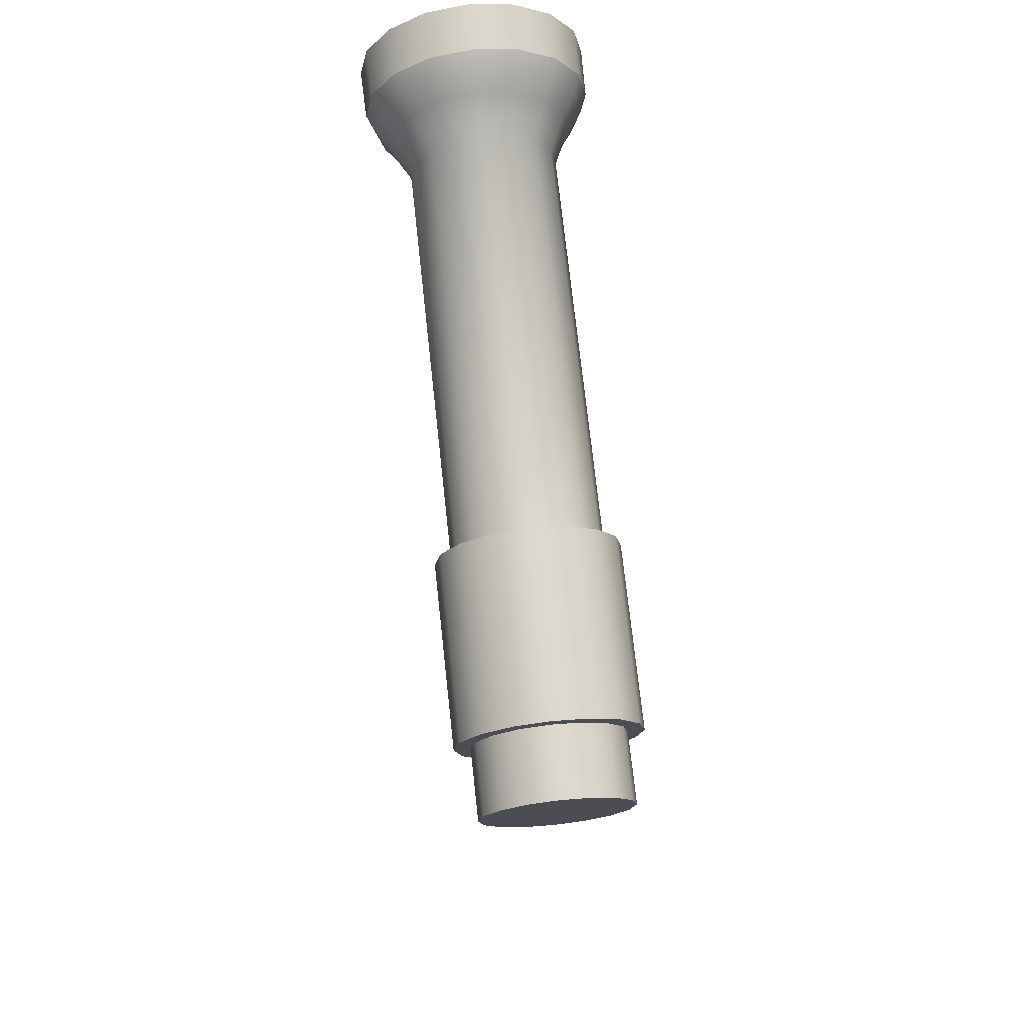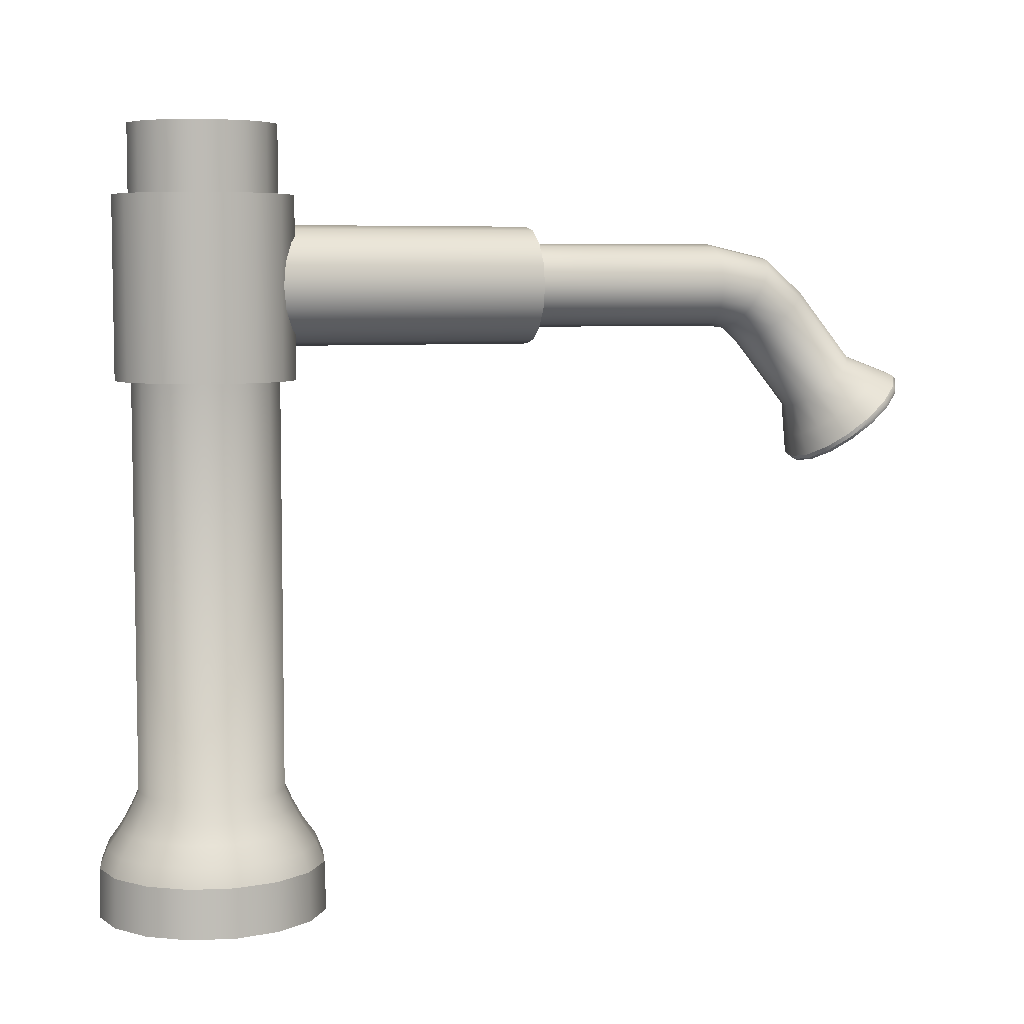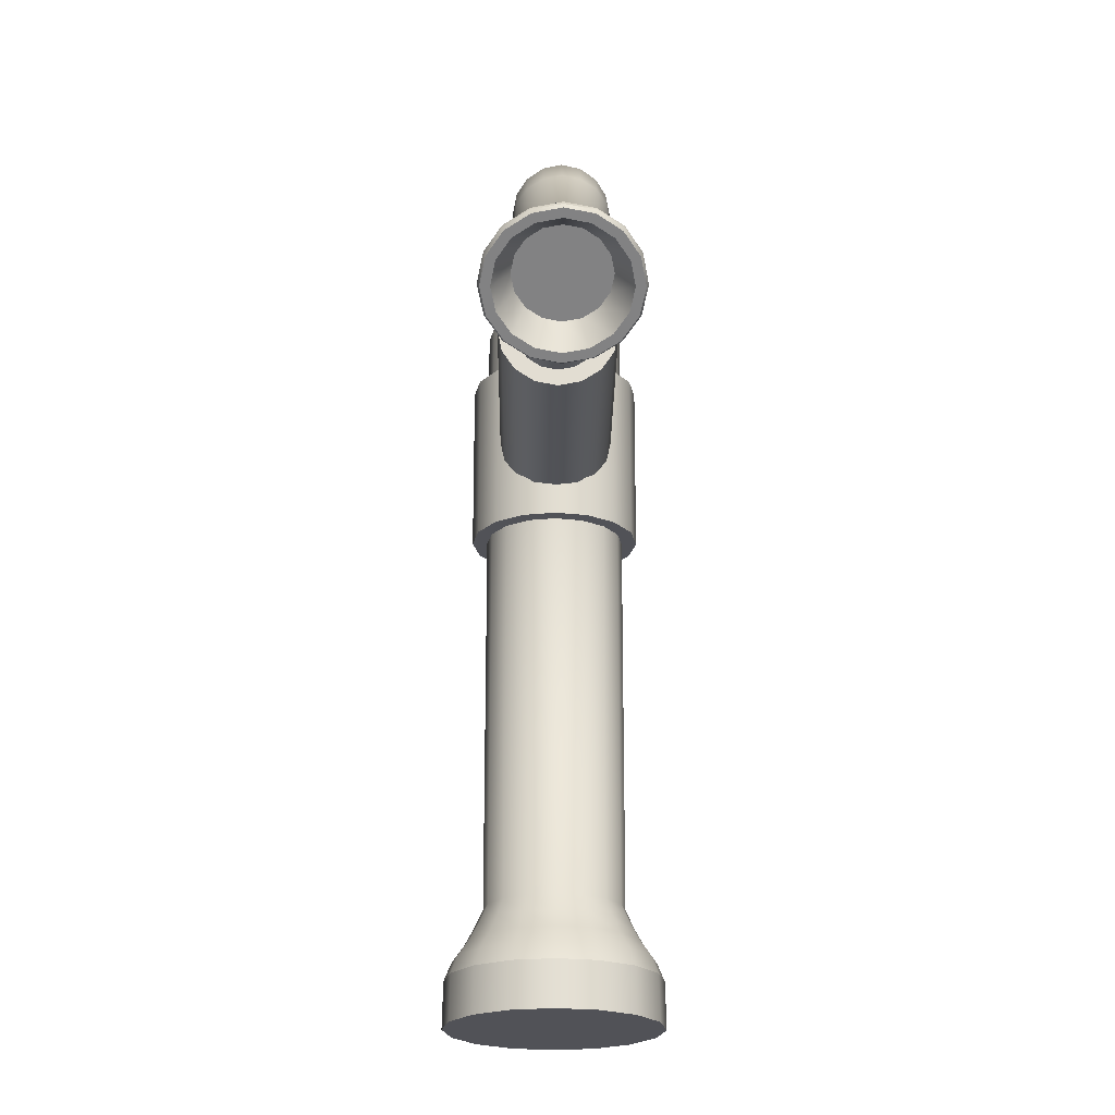
<metadata>
{"format":"obj","ext":"obj","renderer":"f3d","projection":"perspective","resolution":1024,"background":"white","views":[{"elev":72.9,"azim":-6.2,"up":"+Y"},{"elev":6.1,"azim":-108.5,"up":"+Z"},{"elev":-21.6,"azim":-0.6,"up":"+Z"}]}
</metadata>
<code>
o SinkFaucetL_21
v 0.153 0.04481 0.01883
v 0.156 0.04481 0.02342
v 0.1606 0.04481 0.02649
v 0.1661 0.04481 0.02757
v 0.1715 0.04481 0.02649
v 0.1761 0.04481 0.02342
v 0.1791 0.04481 0.01883
v 0.1802 0.04481 0.01341
v 0.1791 0.04481 0.007984
v 0.1761 0.04481 0.003389
v 0.1715 0.04481 0.000319
v 0.1661 0.04481 -0.00076
v 0.1606 0.04481 0.000319
v 0.156 0.04481 0.003389
v 0.153 0.04481 0.007984
v 0.1519 0.04481 0.01341
v 0.153 -0.02218 0.01883
v 0.156 -0.02218 0.02342
v 0.1606 -0.02218 0.02649
v 0.1661 -0.02218 0.02757
v 0.1715 -0.02218 0.02649
v 0.1761 -0.02218 0.02342
v 0.1791 -0.02218 0.01883
v 0.1802 -0.02218 0.01341
v 0.1791 -0.02218 0.007984
v 0.1761 -0.02218 0.003389
v 0.1715 -0.02218 0.000319
v 0.1661 -0.02218 -0.00076
v 0.1606 -0.02218 0.000319
v 0.156 -0.02218 0.003389
v 0.153 -0.02218 0.007984
v 0.1519 -0.02218 0.01341
v 0.1661 0.04481 0.01341
v 0.1589 -0.07024 0.02057
v 0.1622 -0.07024 0.02276
v 0.1661 -0.07024 0.02353
v 0.1699 -0.07024 0.02276
v 0.1732 -0.07024 0.02057
v 0.1754 -0.07024 0.01728
v 0.1762 -0.07024 0.01341
v 0.1754 -0.07024 0.00953
v 0.1732 -0.07024 0.006244
v 0.1699 -0.07024 0.004049
v 0.1661 -0.07024 0.003278
v 0.1622 -0.07024 0.004049
v 0.1589 -0.07024 0.006244
v 0.1567 -0.07024 0.00953
v 0.1559 -0.07024 0.01341
v 0.1567 -0.07024 0.01728
v 0.1589 -0.02218 0.02057
v 0.1622 -0.02218 0.02276
v 0.1661 -0.02218 0.02353
v 0.1699 -0.02218 0.02276
v 0.1732 -0.02218 0.02057
v 0.1754 -0.02218 0.01728
v 0.1762 -0.02218 0.01341
v 0.1754 -0.02218 0.00953
v 0.1732 -0.02218 0.006244
v 0.1699 -0.02218 0.004049
v 0.1661 -0.02218 0.003278
v 0.1622 -0.02218 0.004049
v 0.1589 -0.02218 0.006244
v 0.1567 -0.02218 0.00953
v 0.1559 -0.02218 0.01341
v 0.1567 -0.02218 0.01728
v 0.1589 -0.08359 0.01762
v 0.1622 -0.08469 0.01953
v 0.1661 -0.08507 0.02019
v 0.1699 -0.08469 0.01953
v 0.1732 -0.08359 0.01762
v 0.1754 -0.08194 0.01478
v 0.1762 -0.07999 0.01143
v 0.1754 -0.07805 0.008077
v 0.1732 -0.0764 0.005235
v 0.1699 -0.0753 0.003335
v 0.1661 -0.07492 0.00267
v 0.1622 -0.0753 0.003335
v 0.1589 -0.0764 0.005235
v 0.1567 -0.07805 0.008077
v 0.1559 -0.07999 0.01143
v 0.1567 -0.08194 0.01478
v 0.1589 -0.09236 0.01009
v 0.1622 -0.09406 0.01148
v 0.1661 -0.09465 0.01197
v 0.1699 -0.09406 0.01148
v 0.1732 -0.09236 0.01009
v 0.1754 -0.08981 0.008012
v 0.1762 -0.08681 0.00556
v 0.1754 -0.08381 0.003108
v 0.1732 -0.08127 0.00103
v 0.1699 -0.07957 -0.00036
v 0.1661 -0.07897 -0.000848
v 0.1622 -0.07957 -0.00036
v 0.1589 -0.08127 0.00103
v 0.1567 -0.08381 0.003108
v 0.1559 -0.08681 0.00556
v 0.1567 -0.08981 0.008012
v 0.1589 -0.1058 -0.006378
v 0.1622 -0.1075 -0.004986
v 0.1661 -0.1081 -0.004499
v 0.1699 -0.1075 -0.004987
v 0.1732 -0.1058 -0.006377
v 0.1754 -0.1033 -0.008456
v 0.1762 -0.1003 -0.01091
v 0.1754 -0.09727 -0.01336
v 0.1732 -0.09472 -0.01544
v 0.1699 -0.09302 -0.01683
v 0.1661 -0.09243 -0.01732
v 0.1622 -0.09302 -0.01683
v 0.1589 -0.09472 -0.01544
v 0.1567 -0.09727 -0.01336
v 0.1559 -0.1003 -0.01091
v 0.1567 -0.1033 -0.008457
v 0.179 -0.1085 -0.01257
v 0.1759 -0.1121 -0.009701
v 0.1714 -0.1144 -0.007781
v 0.1661 -0.1152 -0.007107
v 0.1607 -0.1144 -0.00778
v 0.1562 -0.1121 -0.009702
v 0.1531 -0.1085 -0.01258
v 0.1521 -0.1044 -0.01596
v 0.1531 -0.1002 -0.01935
v 0.1562 -0.09673 -0.02222
v 0.1607 -0.09439 -0.02413
v 0.1661 -0.09357 -0.02481
v 0.1714 -0.09439 -0.02413
v 0.1759 -0.09674 -0.02221
v 0.179 -0.1002 -0.01935
v 0.18 -0.1044 -0.01596
v 0.1545 -0.1174 -0.01371
v 0.1598 -0.1202 -0.01147
v 0.1661 -0.1211 -0.01069
v 0.1723 -0.1202 -0.01148
v 0.1776 -0.1175 -0.01371
v 0.1811 -0.1134 -0.01706
v 0.1824 -0.1085 -0.02101
v 0.1811 -0.1037 -0.02496
v 0.1776 -0.09959 -0.02831
v 0.1723 -0.09685 -0.03054
v 0.1661 -0.0959 -0.03133
v 0.1598 -0.09685 -0.03054
v 0.1545 -0.09958 -0.02831
v 0.151 -0.1037 -0.02497
v 0.1497 -0.1085 -0.02102
v 0.151 -0.1133 -0.01707
v 0.1542 -0.1172 -0.0129
v 0.1542 -0.1165 -0.0121
v 0.1596 -0.12 -0.0106
v 0.1596 -0.1194 -0.009792
v 0.1506 -0.113 -0.01635
v 0.1506 -0.1123 -0.01554
v 0.1661 -0.121 -0.009791
v 0.1661 -0.1203 -0.008985
v 0.1725 -0.12 -0.0106
v 0.1725 -0.1194 -0.009794
v 0.1779 -0.1172 -0.0129
v 0.1779 -0.1165 -0.0121
v 0.1816 -0.113 -0.01634
v 0.1816 -0.1123 -0.01554
v 0.1828 -0.108 -0.0204
v 0.1828 -0.1074 -0.0196
v 0.1815 -0.1031 -0.02447
v 0.1815 -0.1024 -0.02366
v 0.1779 -0.09884 -0.0279
v 0.1779 -0.09818 -0.0271
v 0.1725 -0.09603 -0.0302
v 0.1725 -0.09537 -0.0294
v 0.1661 -0.09504 -0.03101
v 0.1661 -0.09438 -0.0302
v 0.1596 -0.09603 -0.0302
v 0.1596 -0.09537 -0.02939
v 0.1542 -0.09884 -0.02791
v 0.1542 -0.09818 -0.0271
v 0.1506 -0.1031 -0.02447
v 0.1506 -0.1024 -0.02366
v 0.1493 -0.108 -0.02041
v 0.1493 -0.1074 -0.0196
v 0.156 -0.1163 -0.01467
v 0.1606 -0.1187 -0.01272
v 0.1661 -0.1195 -0.01204
v 0.1715 -0.1187 -0.01272
v 0.1761 -0.1163 -0.01467
v 0.1792 -0.1127 -0.01758
v 0.1802 -0.1085 -0.02101
v 0.1792 -0.1043 -0.02444
v 0.1761 -0.1008 -0.02735
v 0.1715 -0.09838 -0.0293
v 0.1661 -0.09755 -0.02998
v 0.1606 -0.09838 -0.02929
v 0.156 -0.1008 -0.02735
v 0.153 -0.1043 -0.02445
v 0.1519 -0.1085 -0.02101
v 0.153 -0.1127 -0.01758
v 0.1661 -0.1043 -0.01591
v 0.1588 -0.11 -0.01131
v 0.1621 -0.1117 -0.009891
v 0.1661 -0.1123 -0.009395
v 0.17 -0.1117 -0.009892
v 0.1733 -0.11 -0.01131
v 0.1756 -0.1074 -0.01342
v 0.1763 -0.1043 -0.01591
v 0.1756 -0.1013 -0.0184
v 0.1733 -0.0987 -0.02051
v 0.17 -0.09698 -0.02192
v 0.1661 -0.09637 -0.02242
v 0.1621 -0.09698 -0.02192
v 0.1588 -0.0987 -0.02051
v 0.1566 -0.1013 -0.0184
v 0.1558 -0.1043 -0.01591
v 0.1565 -0.1074 -0.01342
v 0.1498 0.06349 -0.1053
v 0.1536 0.06916 -0.1053
v 0.1592 0.07295 -0.1053
v 0.1659 0.07429 -0.1053
v 0.1726 0.07295 -0.1053
v 0.1783 0.06916 -0.1053
v 0.1821 0.06349 -0.1053
v 0.1834 0.0568 -0.1053
v 0.1821 0.0501 -0.1053
v 0.1783 0.04443 -0.1053
v 0.1726 0.04064 -0.1053
v 0.1659 0.0393 -0.1053
v 0.1592 0.04064 -0.1053
v 0.1536 0.04443 -0.1053
v 0.1498 0.0501 -0.1053
v 0.1484 0.0568 -0.1053
v 0.1498 0.06349 0.05052
v 0.1536 0.06916 0.05052
v 0.1592 0.07295 0.05052
v 0.1659 0.07429 0.05052
v 0.1726 0.07295 0.05052
v 0.1783 0.06916 0.05052
v 0.1821 0.06349 0.05052
v 0.1834 0.0568 0.05052
v 0.1821 0.0501 0.05052
v 0.1783 0.04443 0.05052
v 0.1726 0.04064 0.05052
v 0.1659 0.0393 0.05052
v 0.1592 0.04064 0.05052
v 0.1536 0.04443 0.05052
v 0.1498 0.0501 0.05052
v 0.1484 0.0568 0.05052
v 0.1659 0.0568 0.05052
v 0.1469 0.07581 -0.123
v 0.1557 0.08164 -0.123
v 0.1659 0.08368 -0.123
v 0.1762 0.08164 -0.123
v 0.185 0.07581 -0.123
v 0.1908 0.06708 -0.123
v 0.1928 0.0568 -0.123
v 0.1908 0.04651 -0.123
v 0.185 0.03778 -0.123
v 0.1762 0.03196 -0.123
v 0.1659 0.02991 -0.123
v 0.1557 0.03196 -0.123
v 0.1469 0.03778 -0.123
v 0.1411 0.04651 -0.123
v 0.1391 0.0568 -0.123
v 0.1411 0.06708 -0.123
v 0.1837 0.03904 -0.1186
v 0.1756 0.03359 -0.1186
v 0.1659 0.03168 -0.1186
v 0.1563 0.03359 -0.1186
v 0.1482 0.03904 -0.1186
v 0.1427 0.04719 -0.1186
v 0.1408 0.0568 -0.1186
v 0.1427 0.06641 -0.1186
v 0.1482 0.07455 -0.1186
v 0.1563 0.08 -0.1186
v 0.1659 0.08191 -0.1186
v 0.1756 0.08 -0.1186
v 0.1837 0.07455 -0.1186
v 0.1891 0.06641 -0.1186
v 0.1911 0.0568 -0.1186
v 0.1891 0.04719 -0.1186
v 0.1815 0.04127 -0.1142
v 0.1743 0.03651 -0.1142
v 0.1659 0.03484 -0.1142
v 0.1575 0.03651 -0.1142
v 0.1504 0.04127 -0.1142
v 0.1457 0.0484 -0.1142
v 0.144 0.0568 -0.1142
v 0.1457 0.0652 -0.1142
v 0.1504 0.07232 -0.1142
v 0.1575 0.07708 -0.1142
v 0.1659 0.07875 -0.1142
v 0.1743 0.07708 -0.1142
v 0.1815 0.07232 -0.1142
v 0.1862 0.0652 -0.1142
v 0.1879 0.0568 -0.1142
v 0.1862 0.0484 -0.1142
v 0.1797 0.04299 -0.1097
v 0.1734 0.03876 -0.1097
v 0.1659 0.03727 -0.1097
v 0.1585 0.03876 -0.1097
v 0.1521 0.04299 -0.1097
v 0.1479 0.04932 -0.1097
v 0.1464 0.0568 -0.1097
v 0.1479 0.06427 -0.1097
v 0.1521 0.0706 -0.1097
v 0.1585 0.07483 -0.1097
v 0.1659 0.07632 -0.1097
v 0.1734 0.07483 -0.1097
v 0.1797 0.0706 -0.1097
v 0.184 0.06427 -0.1097
v 0.1855 0.0568 -0.1097
v 0.184 0.04932 -0.1097
v 0.1467 0.076 -0.1347
v 0.1555 0.08189 -0.1347
v 0.1659 0.0568 -0.1347
v 0.1659 0.08396 -0.1347
v 0.1763 0.08189 -0.1347
v 0.1851 0.076 -0.1347
v 0.191 0.06719 -0.1347
v 0.1931 0.0568 -0.1347
v 0.191 0.0464 -0.1347
v 0.1851 0.03759 -0.1347
v 0.1763 0.0317 -0.1347
v 0.1659 0.02963 -0.1347
v 0.1555 0.0317 -0.1347
v 0.1467 0.03759 -0.1347
v 0.1408 0.0464 -0.1347
v 0.1388 0.0568 -0.1347
v 0.1408 0.06719 -0.1347
v 0.1783 0.04443 0.03429
v 0.1821 0.0501 0.03429
v 0.1834 0.0568 0.03429
v 0.1821 0.06349 0.03429
v 0.1783 0.06916 0.03429
v 0.1726 0.07295 0.03429
v 0.1659 0.07429 0.03429
v 0.1592 0.07295 0.03429
v 0.1536 0.06916 0.03429
v 0.1498 0.06349 0.03429
v 0.1484 0.0568 0.03429
v 0.1498 0.0501 0.03429
v 0.1536 0.04443 0.03429
v 0.1592 0.04064 0.03429
v 0.1659 0.0393 0.03429
v 0.1726 0.04064 0.03429
v 0.1783 0.04443 -0.008479
v 0.1821 0.0501 -0.008479
v 0.1834 0.0568 -0.008479
v 0.1821 0.06349 -0.008479
v 0.1783 0.06916 -0.008479
v 0.1726 0.07295 -0.008479
v 0.1659 0.07429 -0.008479
v 0.1592 0.07295 -0.008479
v 0.1536 0.06916 -0.008479
v 0.1498 0.06349 -0.008479
v 0.1484 0.0568 -0.008479
v 0.1498 0.0501 -0.008479
v 0.1536 0.04443 -0.008479
v 0.1592 0.04064 -0.008479
v 0.1659 0.0393 -0.008479
v 0.1726 0.04064 -0.008479
v 0.181 0.04177 -0.008479
v 0.1856 0.04866 -0.008479
v 0.181 0.04176 0.03429
v 0.1856 0.04866 0.03429
v 0.1872 0.0568 -0.008479
v 0.1872 0.0568 0.03429
v 0.1856 0.06493 -0.008479
v 0.1856 0.06493 0.03429
v 0.181 0.07183 -0.008479
v 0.181 0.07183 0.03429
v 0.1741 0.07643 -0.008479
v 0.1741 0.07643 0.03429
v 0.1659 0.07805 -0.008479
v 0.1659 0.07805 0.03429
v 0.1578 0.07643 -0.008479
v 0.1578 0.07643 0.03429
v 0.1509 0.07183 -0.008479
v 0.1509 0.07183 0.03429
v 0.1463 0.06493 -0.008479
v 0.1463 0.06493 0.03429
v 0.1447 0.05679 -0.008479
v 0.1447 0.0568 0.03429
v 0.1463 0.04866 -0.008479
v 0.1463 0.04866 0.03429
v 0.1509 0.04177 -0.008479
v 0.1509 0.04176 0.03429
v 0.1578 0.03716 -0.008479
v 0.1578 0.03716 0.03429
v 0.1659 0.03554 -0.008479
v 0.1659 0.03554 0.03429
v 0.1741 0.03716 -0.008479
v 0.1741 0.03716 0.03429
f 1 2 18 17
f 2 3 19 18
f 3 4 20 19
f 4 5 21 20
f 5 6 22 21
f 6 7 23 22
f 7 8 24 23
f 8 9 25 24
f 9 10 26 25
f 10 11 27 26
f 11 12 28 27
f 12 13 29 28
f 13 14 30 29
f 14 15 31 30
f 15 16 32 31
f 16 1 17 32
f 3 2 33 4
f 5 4 33 6
f 7 6 33 8
f 9 8 33 10
f 11 10 33 12
f 13 12 33 14
f 15 14 33 16
f 1 16 33 2
f 50 51 35 34
f 51 52 36 35
f 52 53 37 36
f 53 54 38 37
f 54 55 39 38
f 55 56 40 39
f 56 57 41 40
f 57 58 42 41
f 58 59 43 42
f 59 60 44 43
f 60 61 45 44
f 61 62 46 45
f 62 63 47 46
f 63 64 48 47
f 64 65 49 48
f 65 50 34 49
f 18 19 51 50
f 19 20 52 51
f 20 21 53 52
f 21 22 54 53
f 22 23 55 54
f 23 24 56 55
f 24 25 57 56
f 25 26 58 57
f 26 27 59 58
f 27 28 60 59
f 28 29 61 60
f 29 30 62 61
f 30 31 63 62
f 31 32 64 63
f 32 17 65 64
f 17 18 50 65
f 34 35 67 66
f 35 36 68 67
f 36 37 69 68
f 37 38 70 69
f 38 39 71 70
f 39 40 72 71
f 40 41 73 72
f 41 42 74 73
f 42 43 75 74
f 43 44 76 75
f 44 45 77 76
f 45 46 78 77
f 46 47 79 78
f 47 48 80 79
f 48 49 81 80
f 49 34 66 81
f 66 67 83 82
f 67 68 84 83
f 68 69 85 84
f 69 70 86 85
f 70 71 87 86
f 71 72 88 87
f 72 73 89 88
f 73 74 90 89
f 74 75 91 90
f 75 76 92 91
f 76 77 93 92
f 77 78 94 93
f 78 79 95 94
f 79 80 96 95
f 80 81 97 96
f 81 66 82 97
f 82 83 99 98
f 83 84 100 99
f 84 85 101 100
f 85 86 102 101
f 86 87 103 102
f 87 88 104 103
f 88 89 105 104
f 89 90 106 105
f 90 91 107 106
f 91 92 108 107
f 92 93 109 108
f 93 94 110 109
f 94 95 111 110
f 95 96 112 111
f 96 97 113 112
f 97 82 98 113
f 98 99 118 119
f 99 100 117 118
f 100 101 116 117
f 101 102 115 116
f 102 103 114 115
f 103 104 129 114
f 104 105 128 129
f 105 106 127 128
f 106 107 126 127
f 107 108 125 126
f 108 109 124 125
f 109 110 123 124
f 110 111 122 123
f 111 112 121 122
f 112 113 120 121
f 113 98 119 120
f 194 195 196 197
f 194 197 198 199
f 194 199 200 201
f 194 201 202 203
f 194 203 204 205
f 194 205 206 207
f 194 207 208 209
f 194 209 210 195
f 146 147 149 148
f 147 146 150 151
f 148 149 153 152
f 151 150 176 177
f 152 153 155 154
f 154 155 157 156
f 156 157 159 158
f 158 159 161 160
f 160 161 163 162
f 162 163 165 164
f 164 165 167 166
f 166 167 169 168
f 168 169 171 170
f 170 171 173 172
f 172 173 175 174
f 174 175 177 176
f 130 146 148 131
f 146 130 145 150
f 131 148 152 132
f 132 152 154 133
f 133 154 156 134
f 134 156 158 135
f 135 158 160 136
f 136 160 162 137
f 137 162 164 138
f 138 164 166 139
f 139 166 168 140
f 140 168 170 141
f 141 170 172 142
f 142 172 174 143
f 143 174 176 144
f 144 176 150 145
f 115 114 159 157
f 116 115 157 155
f 117 116 155 153
f 118 117 153 149
f 119 118 149 147
f 120 119 147 151
f 121 120 151 177
f 122 121 177 175
f 123 122 175 173
f 124 123 173 171
f 125 124 171 169
f 126 125 169 167
f 127 126 167 165
f 128 127 165 163
f 129 128 163 161
f 114 129 161 159
f 130 131 179 178
f 131 132 180 179
f 132 133 181 180
f 133 134 182 181
f 134 135 183 182
f 135 136 184 183
f 136 137 185 184
f 137 138 186 185
f 138 139 187 186
f 139 140 188 187
f 140 141 189 188
f 141 142 190 189
f 142 143 191 190
f 143 144 192 191
f 144 145 193 192
f 145 130 178 193
f 178 179 196 195
f 179 180 197 196
f 180 181 198 197
f 181 182 199 198
f 182 183 200 199
f 183 184 201 200
f 184 185 202 201
f 185 186 203 202
f 186 187 204 203
f 187 188 205 204
f 188 189 206 205
f 189 190 207 206
f 190 191 208 207
f 191 192 209 208
f 192 193 210 209
f 193 178 195 210
f 211 212 349 350
f 212 213 348 349
f 213 214 347 348
f 214 215 346 347
f 215 216 345 346
f 216 217 344 345
f 217 218 343 344
f 218 219 342 343
f 219 220 341 342
f 220 221 356 341
f 221 222 355 356
f 222 223 354 355
f 223 224 353 354
f 224 225 352 353
f 225 226 351 352
f 226 211 350 351
f 309 308 310 311
f 312 311 310 313
f 314 313 310 315
f 316 315 310 317
f 318 317 310 319
f 320 319 310 321
f 322 321 310 323
f 324 323 310 308
f 243 228 229 230
f 243 230 231 232
f 243 232 233 234
f 243 234 235 236
f 243 236 237 238
f 243 238 239 240
f 243 240 241 242
f 243 242 227 228
f 213 212 300 301
f 214 213 301 302
f 215 214 302 303
f 216 215 303 304
f 217 216 304 305
f 218 217 305 306
f 219 218 306 307
f 220 219 307 292
f 221 220 292 293
f 222 221 293 294
f 223 222 294 295
f 224 223 295 296
f 225 224 296 297
f 226 225 297 298
f 211 226 298 299
f 212 211 299 300
f 261 260 252 253
f 262 261 253 254
f 263 262 254 255
f 264 263 255 256
f 265 264 256 257
f 266 265 257 258
f 267 266 258 259
f 268 267 259 244
f 269 268 244 245
f 270 269 245 246
f 271 270 246 247
f 272 271 247 248
f 273 272 248 249
f 274 273 249 250
f 275 274 250 251
f 260 275 251 252
f 277 276 260 261
f 278 277 261 262
f 279 278 262 263
f 280 279 263 264
f 281 280 264 265
f 282 281 265 266
f 283 282 266 267
f 284 283 267 268
f 285 284 268 269
f 286 285 269 270
f 287 286 270 271
f 288 287 271 272
f 289 288 272 273
f 290 289 273 274
f 291 290 274 275
f 276 291 275 260
f 293 292 276 277
f 294 293 277 278
f 295 294 278 279
f 296 295 279 280
f 297 296 280 281
f 298 297 281 282
f 299 298 282 283
f 300 299 283 284
f 301 300 284 285
f 302 301 285 286
f 303 302 286 287
f 304 303 287 288
f 305 304 288 289
f 306 305 289 290
f 307 306 290 291
f 292 307 291 276
f 245 244 308 309
f 246 245 309 311
f 247 246 311 312
f 248 247 312 313
f 249 248 313 314
f 250 249 314 315
f 251 250 315 316
f 252 251 316 317
f 253 252 317 318
f 254 253 318 319
f 255 254 319 320
f 256 255 320 321
f 257 256 321 322
f 258 257 322 323
f 259 258 323 324
f 244 259 324 308
f 326 325 236 235
f 327 326 235 234
f 328 327 234 233
f 329 328 233 232
f 330 329 232 231
f 331 330 231 230
f 332 331 230 229
f 333 332 229 228
f 334 333 228 227
f 335 334 227 242
f 336 335 242 241
f 337 336 241 240
f 338 337 240 239
f 339 338 239 238
f 340 339 238 237
f 325 340 237 236
f 358 357 359 360
f 361 358 360 362
f 363 361 362 364
f 365 363 364 366
f 367 365 366 368
f 369 367 368 370
f 371 369 370 372
f 373 371 372 374
f 375 373 374 376
f 377 375 376 378
f 379 377 378 380
f 381 379 380 382
f 383 381 382 384
f 385 383 384 386
f 387 385 386 388
f 357 387 388 359
f 342 341 357 358
f 325 326 360 359
f 343 342 358 361
f 326 327 362 360
f 344 343 361 363
f 327 328 364 362
f 345 344 363 365
f 328 329 366 364
f 346 345 365 367
f 329 330 368 366
f 347 346 367 369
f 330 331 370 368
f 348 347 369 371
f 331 332 372 370
f 349 348 371 373
f 332 333 374 372
f 350 349 373 375
f 333 334 376 374
f 351 350 375 377
f 334 335 378 376
f 352 351 377 379
f 335 336 380 378
f 353 352 379 381
f 336 337 382 380
f 354 353 381 383
f 337 338 384 382
f 355 354 383 385
f 338 339 386 384
f 356 355 385 387
f 339 340 388 386
f 341 356 387 357
f 340 325 359 388

</code>
